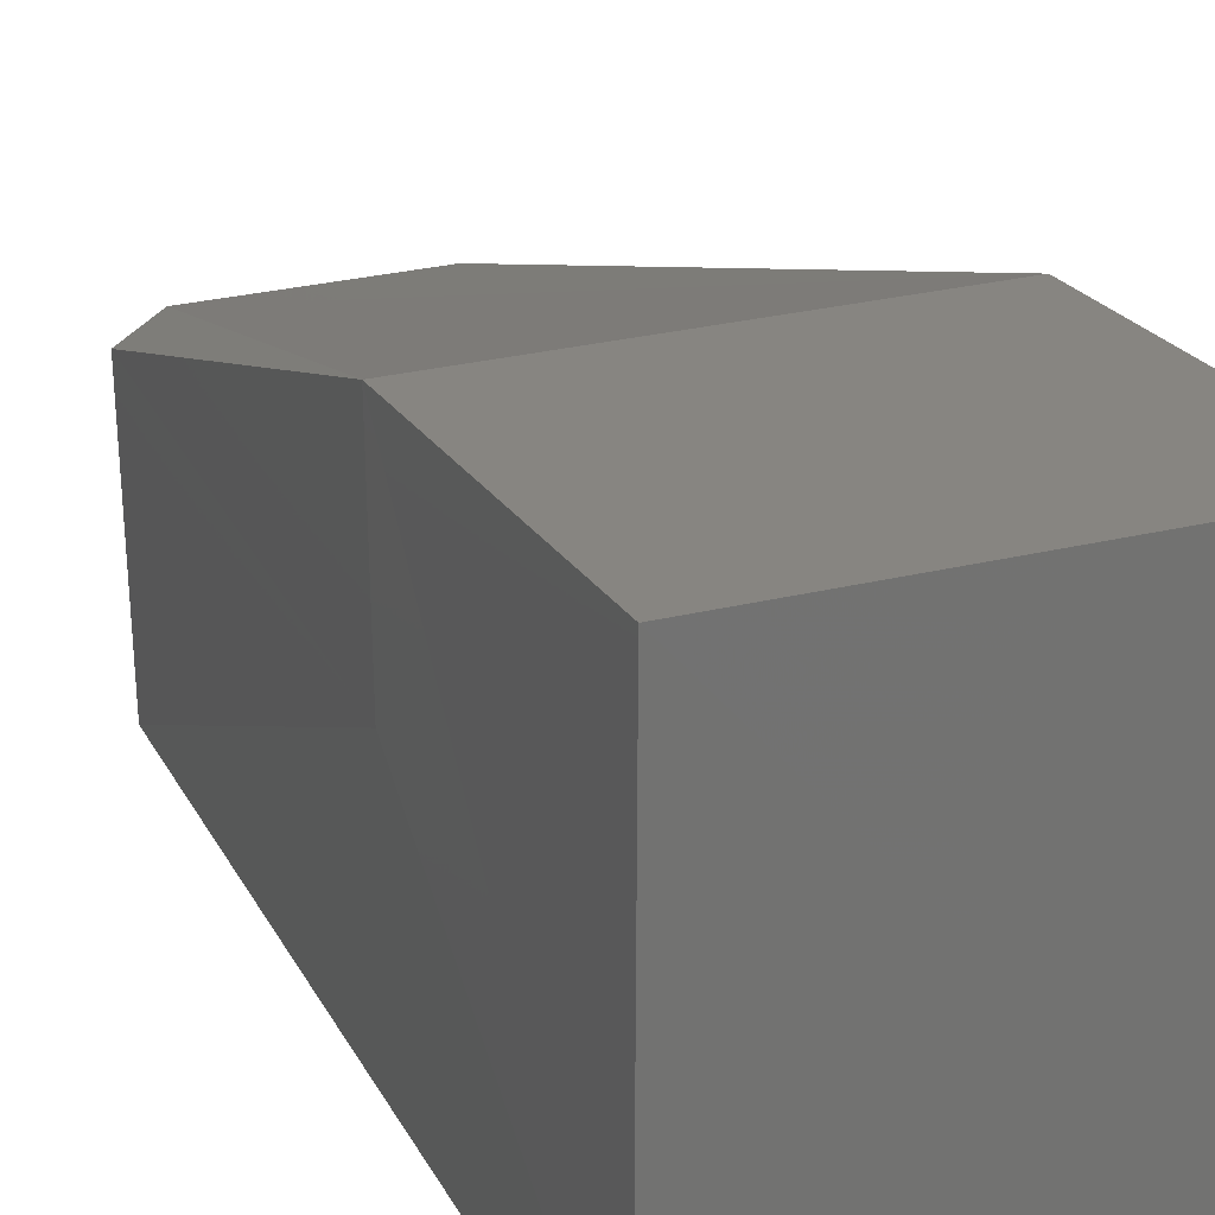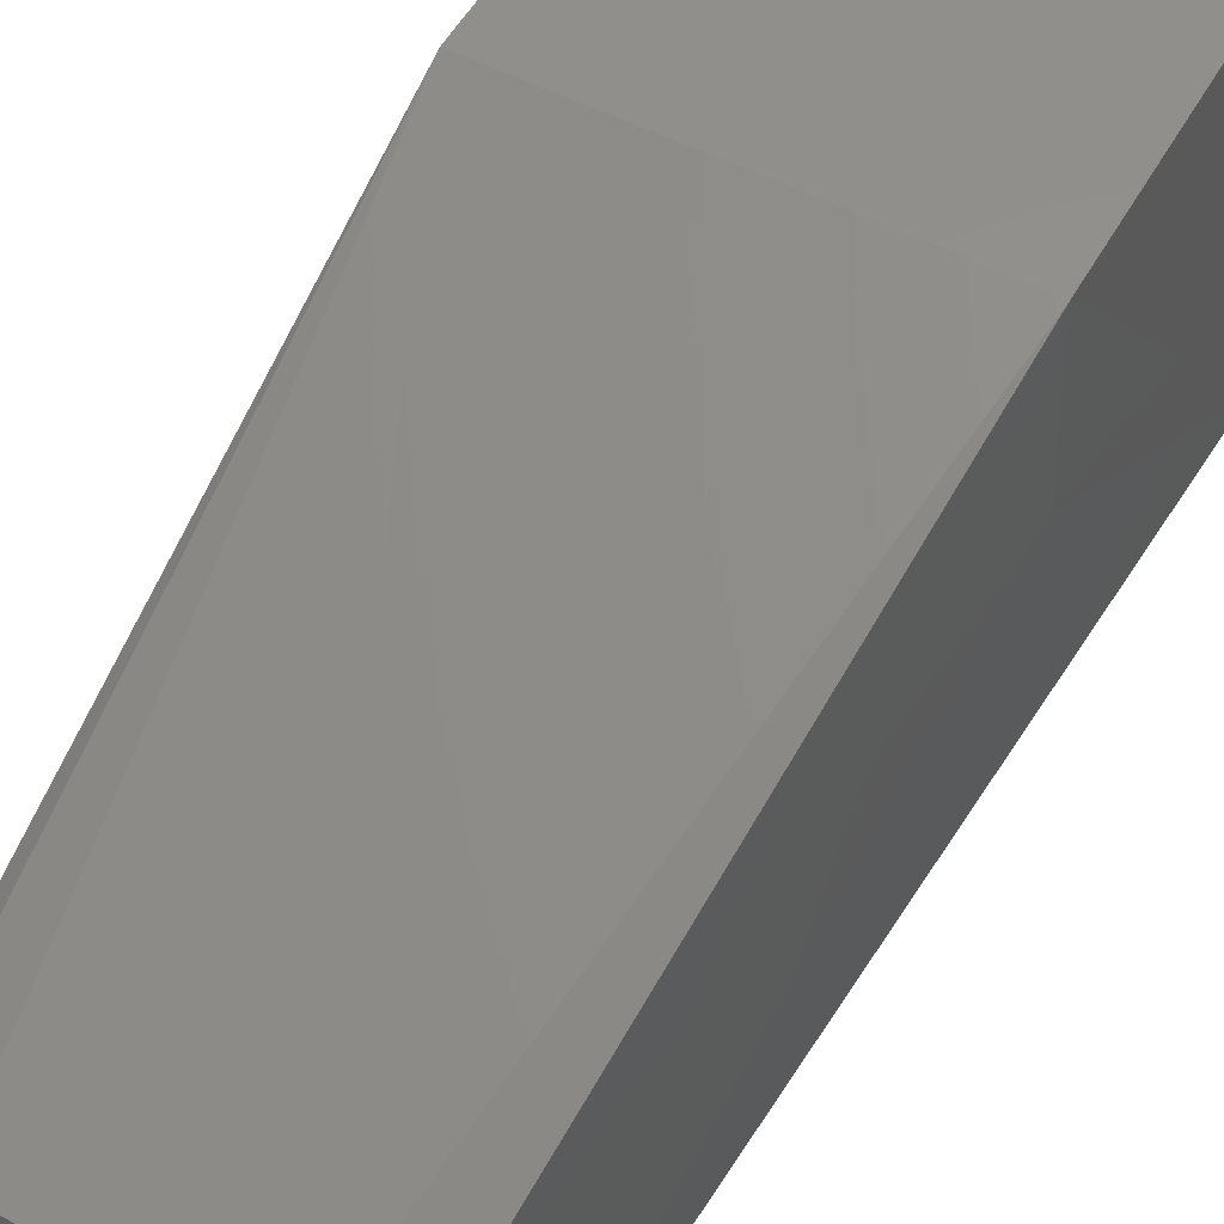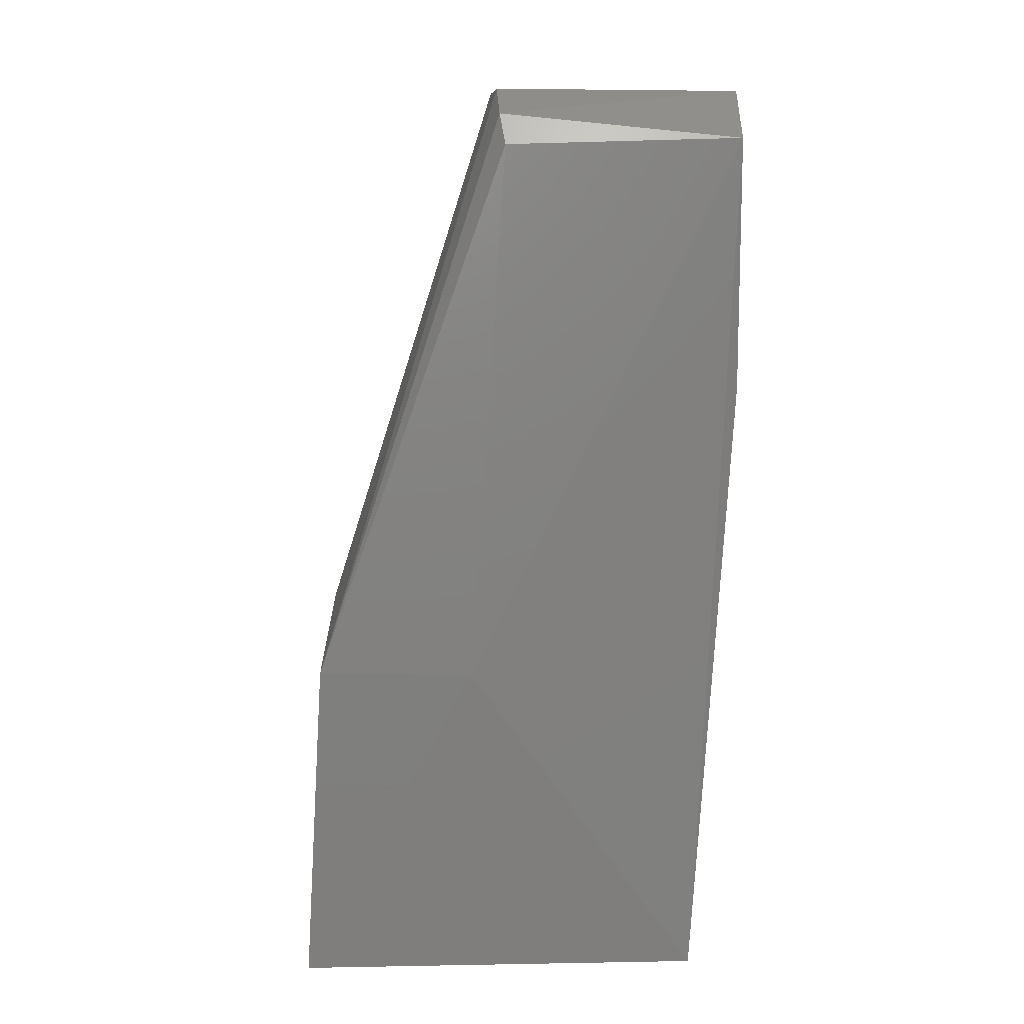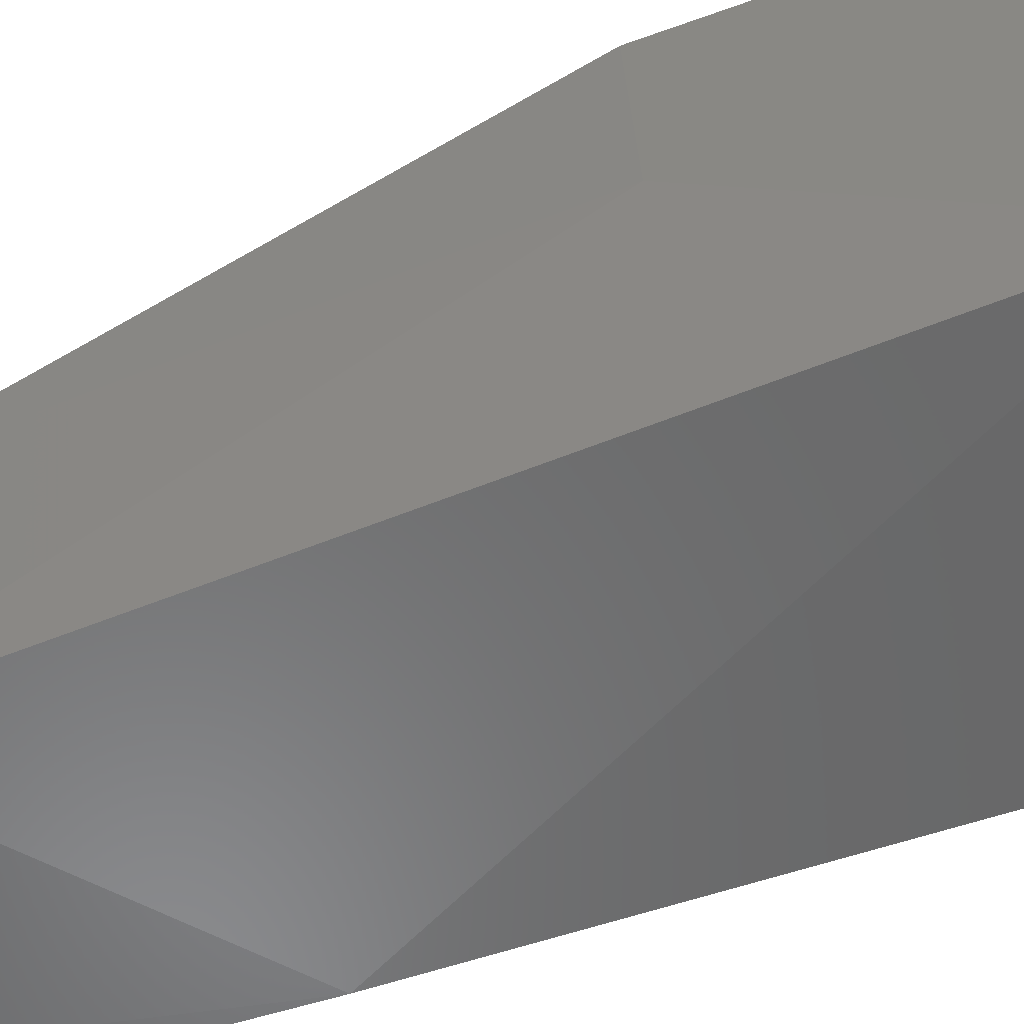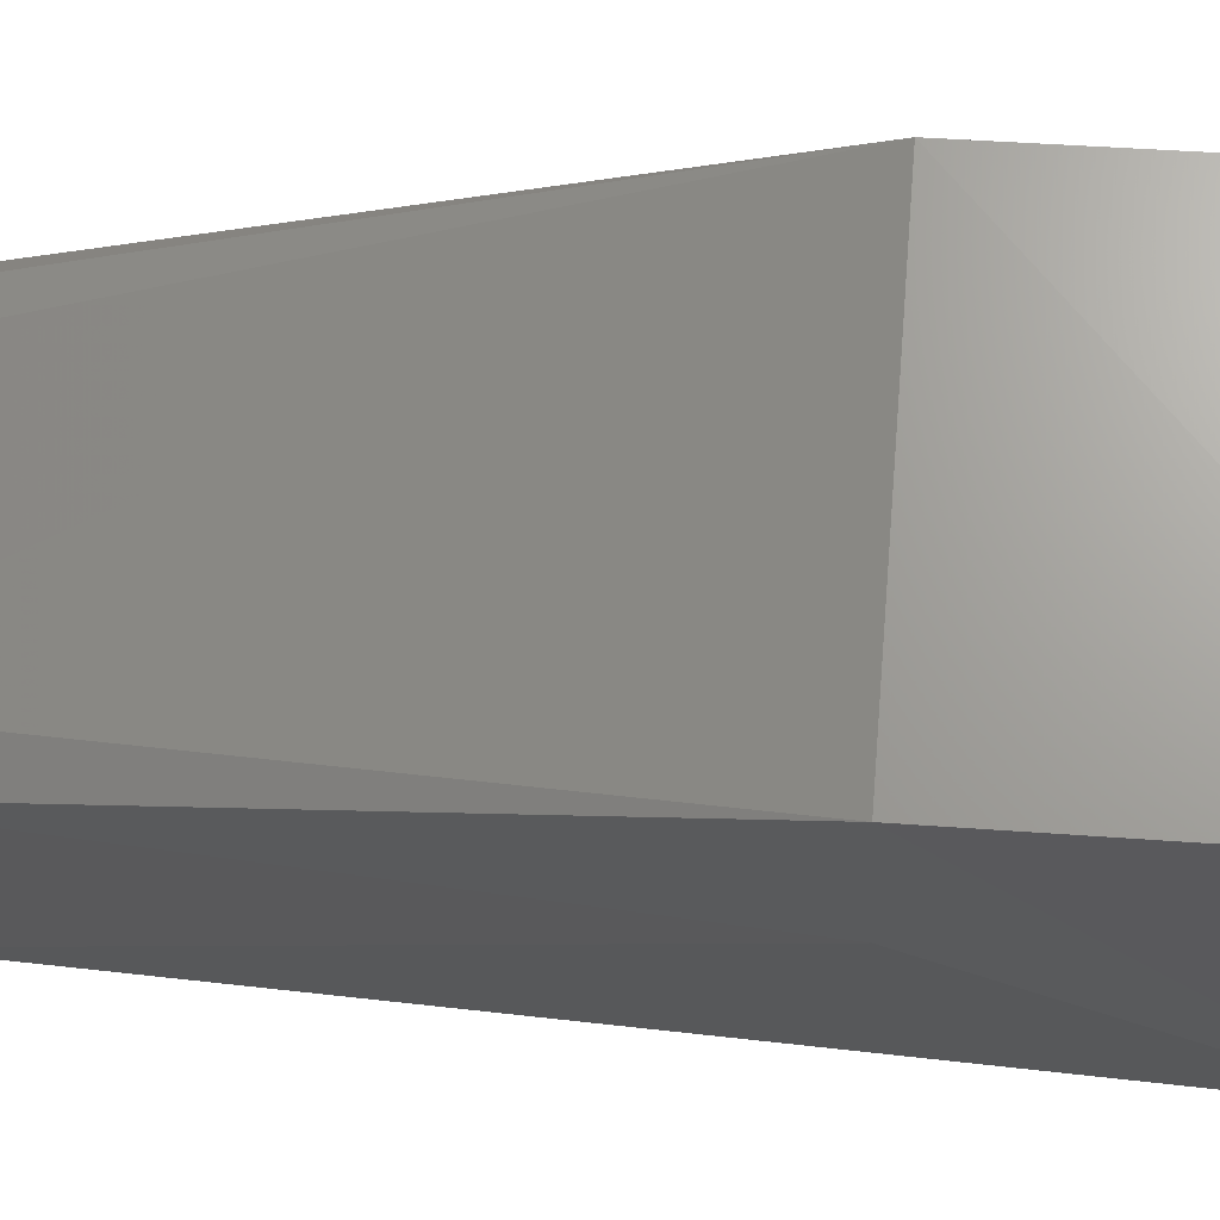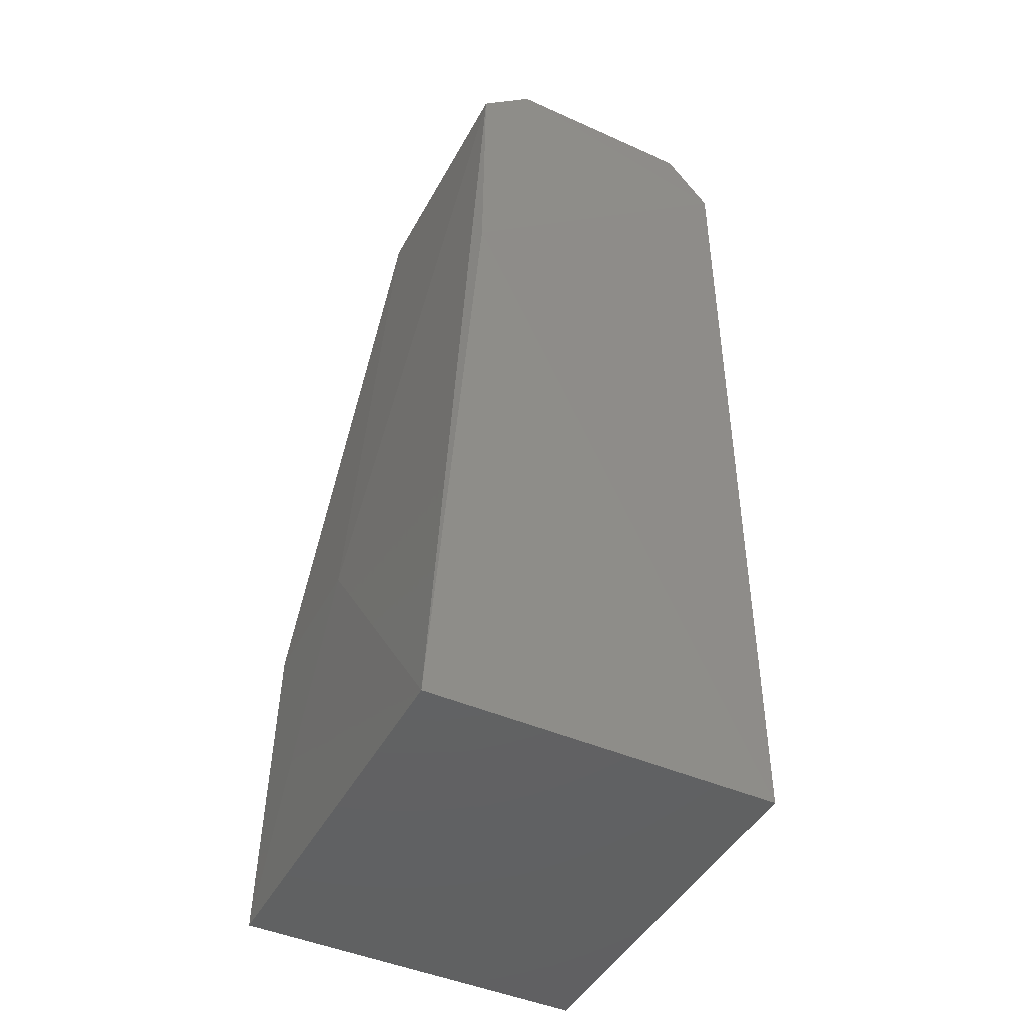
<metadata>
{"format":"stl","ext":"stl","renderer":"f3d","projection":"perspective","resolution":1024,"background":"white","views":[{"elev":25.4,"azim":157.5,"up":"+Y"},{"elev":51.7,"azim":29.9,"up":"+Y"},{"elev":11.1,"azim":-92.6,"up":"+Z"},{"elev":-53.5,"azim":109.7,"up":"+Y"},{"elev":67.7,"azim":95.2,"up":"+Y"},{"elev":-45.2,"azim":-26.7,"up":"+Z"}]}
</metadata>
<code>
# stl→obj: 18 verts, 32 faces
v 0.01036 0.0264 0.0001546
v 0.01045 0.002583 0.0001468
v -0.01039 0.002534 0.0001317
v -0.01048 0.0161 0.01899
v -0.0104 0.02631 0.0001665
v -0.01039 0.02522 0.01919
v -0.00873 -2.353e-05 0.03616
v 0.0104 0.02525 0.01904
v 0.00584 0.01427 0.0538
v 0.008616 0.01399 0.05133
v 0.01049 0.0151 0.01844
v 0.008693 -0.0001326 0.05017
v -0.008623 -5.68e-05 0.05095
v -0.005481 -9.112e-05 0.05372
v -0.005278 0.01429 0.05385
v -0.007778 0.01422 0.05237
v -0.008841 0.01392 0.05059
v 0.006138 -2.06e-05 0.05358
f 1 2 3
f 3 4 5
f 5 4 6
f 2 7 3
f 8 6 9
f 3 5 1
f 10 11 8
f 11 12 2
f 10 12 11
f 13 3 7
f 2 12 7
f 12 14 7
f 8 11 2
f 8 2 1
f 8 1 6
f 6 15 9
f 16 15 6
f 13 14 16
f 3 13 4
f 8 9 10
f 1 5 6
f 4 17 6
f 17 16 6
f 9 14 18
f 15 14 9
f 12 18 14
f 18 12 10
f 14 13 7
f 16 14 15
f 13 17 4
f 18 10 9
f 16 17 13

</code>
